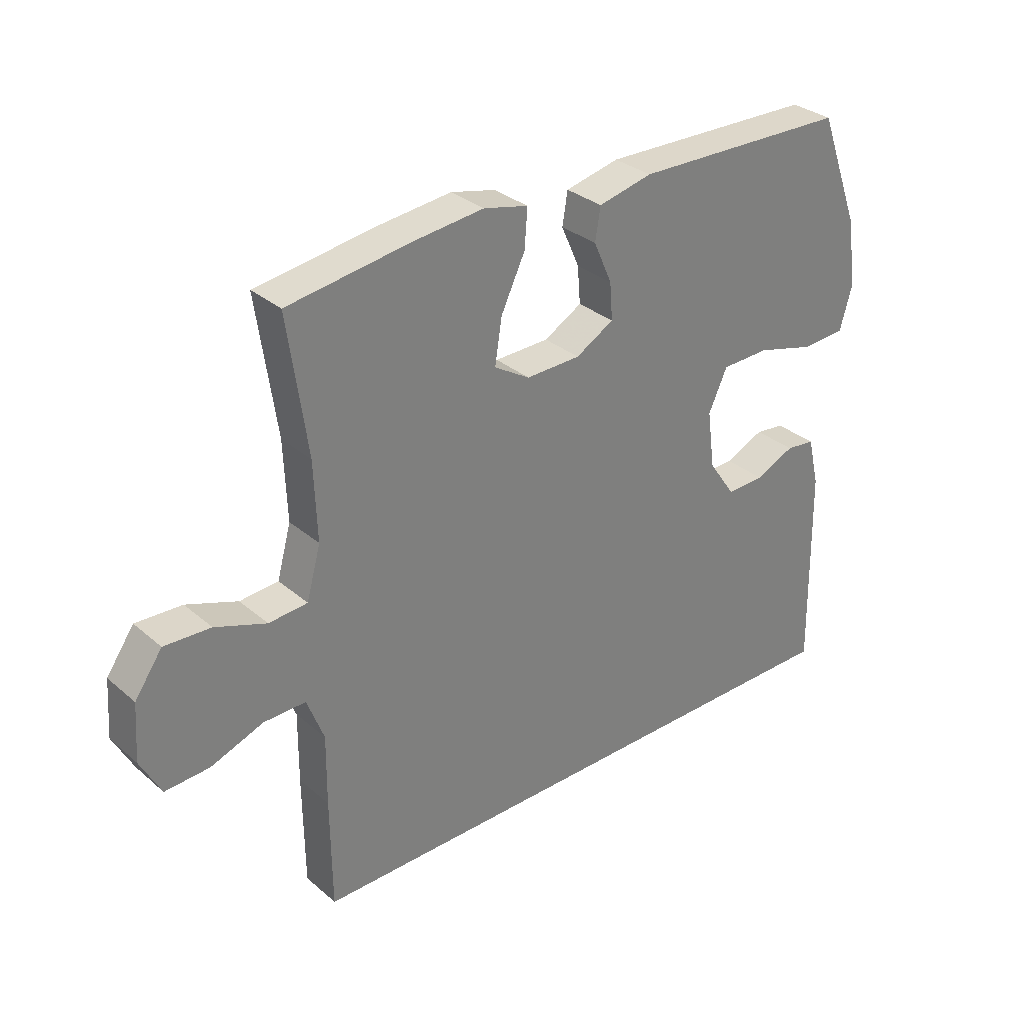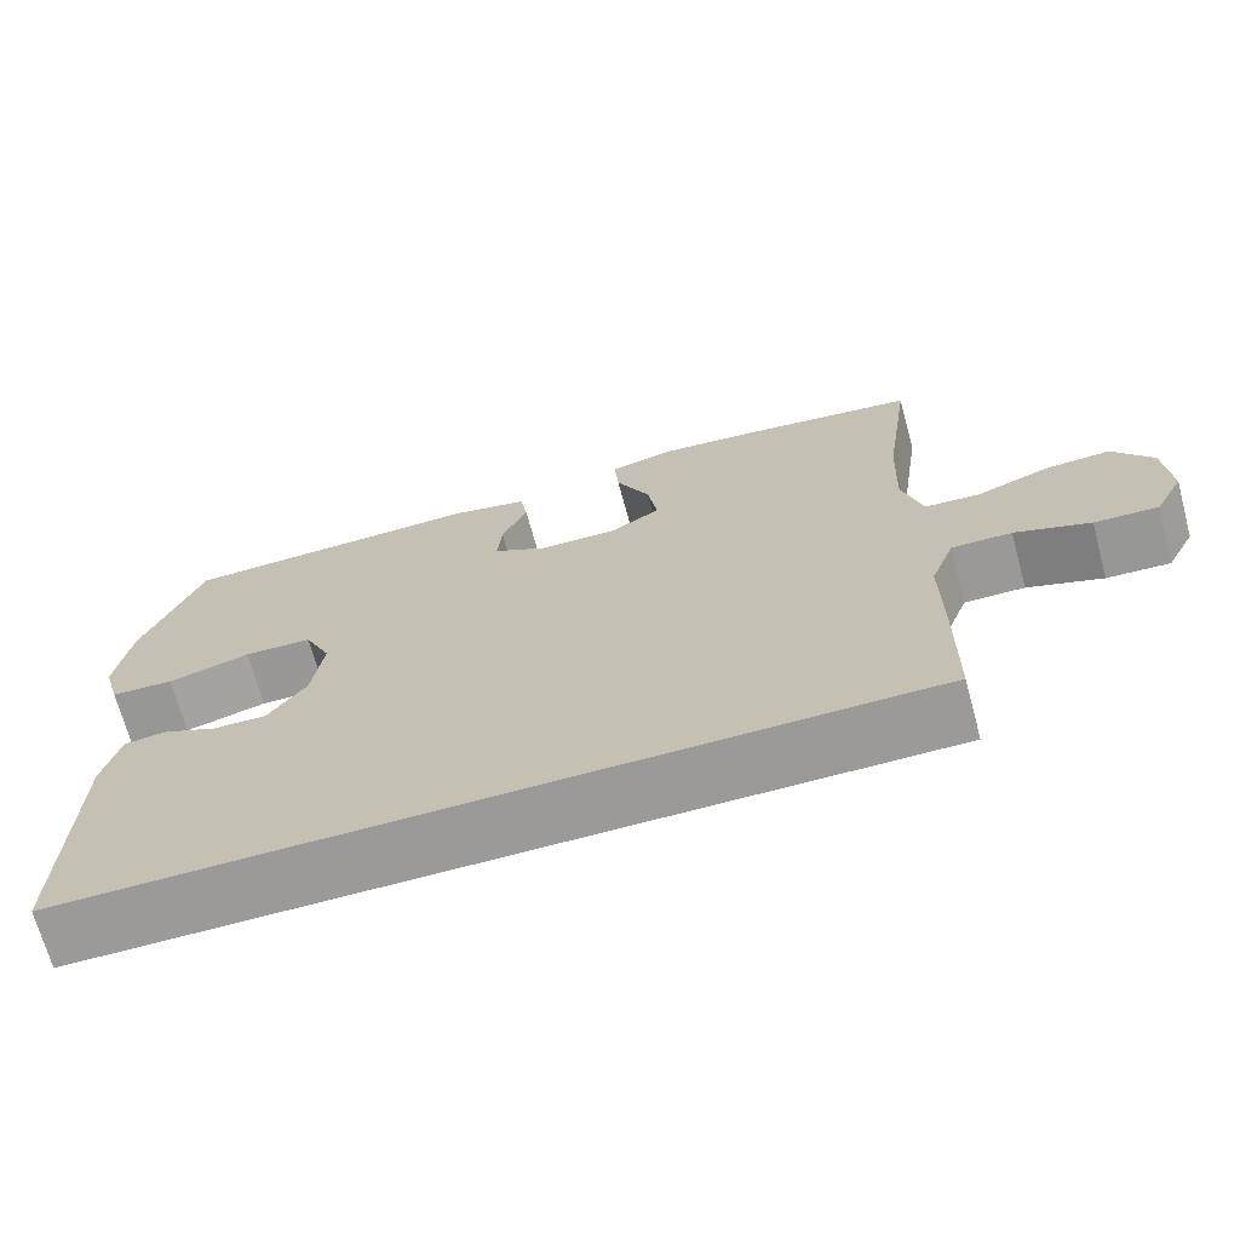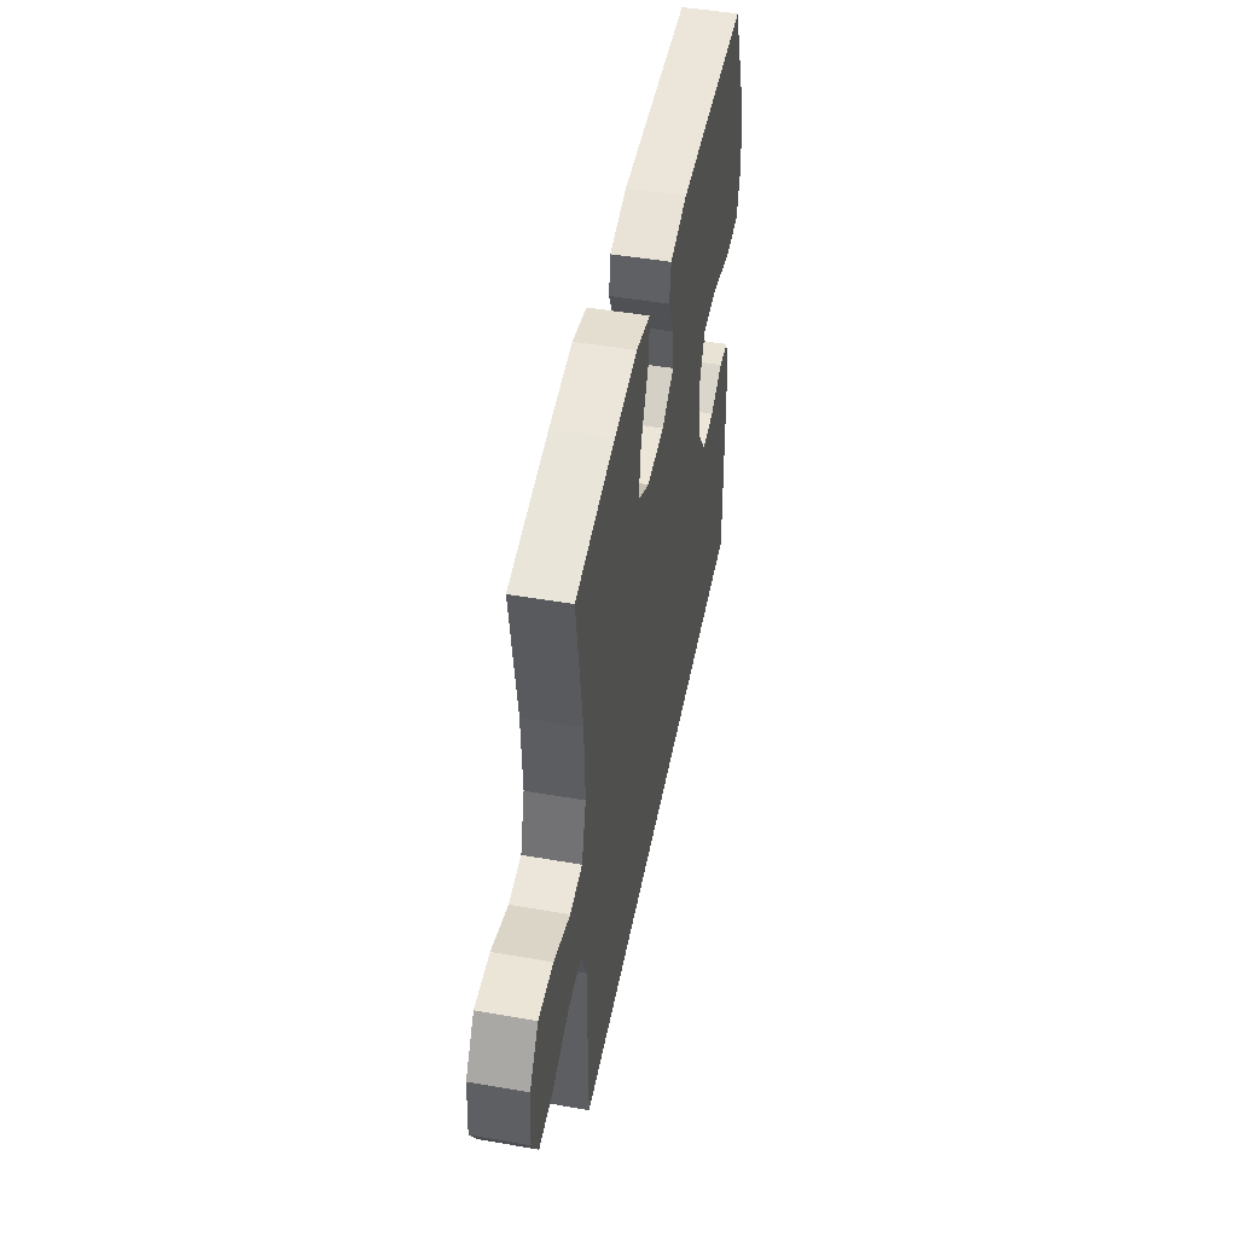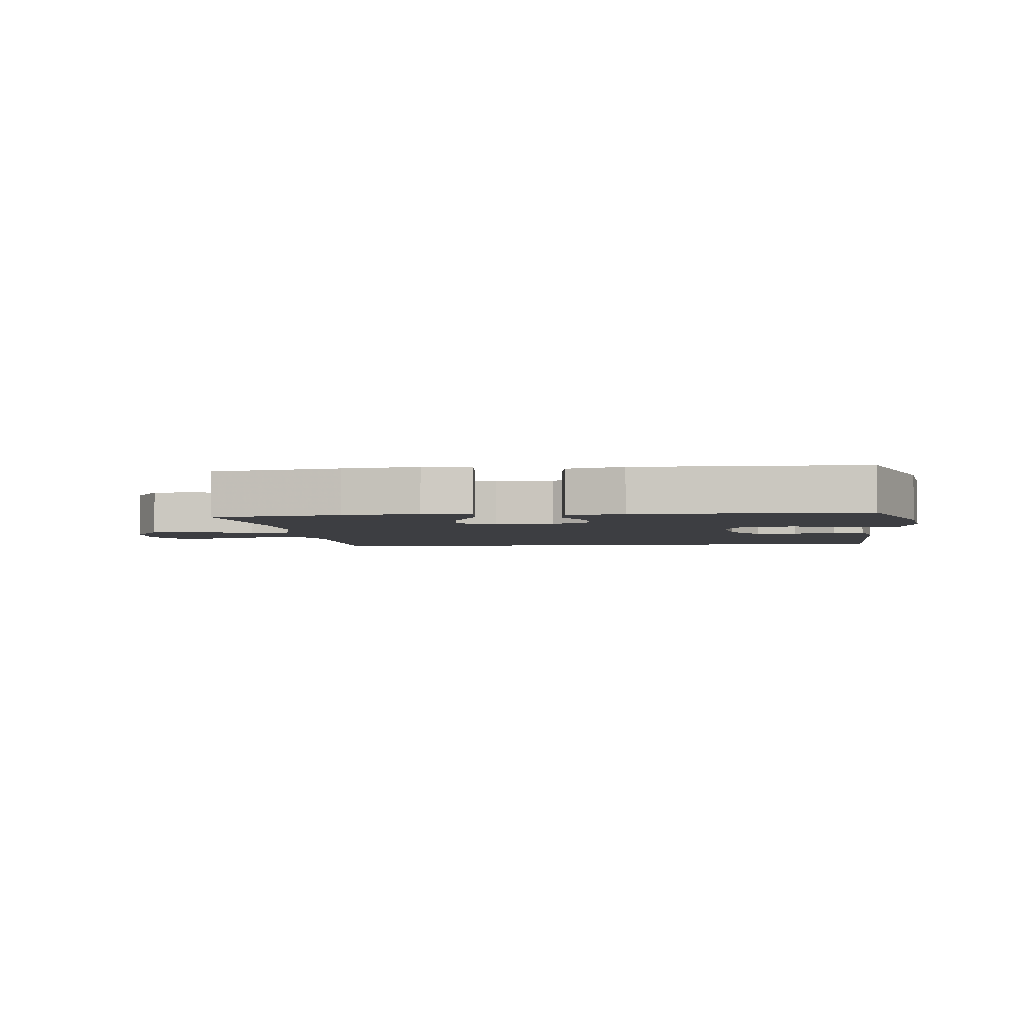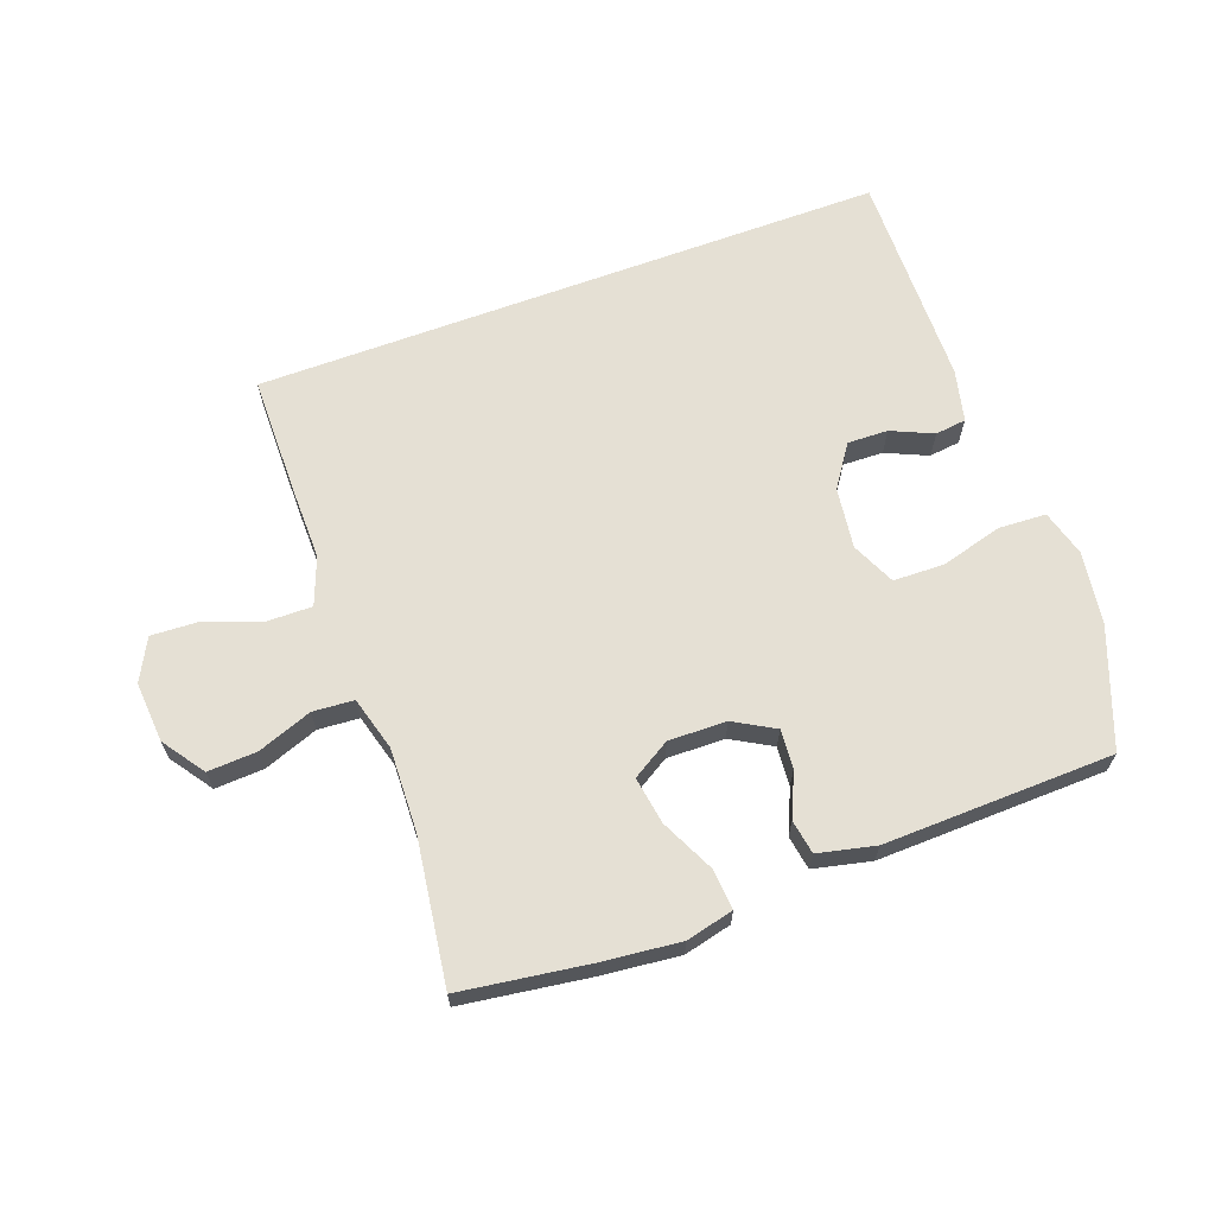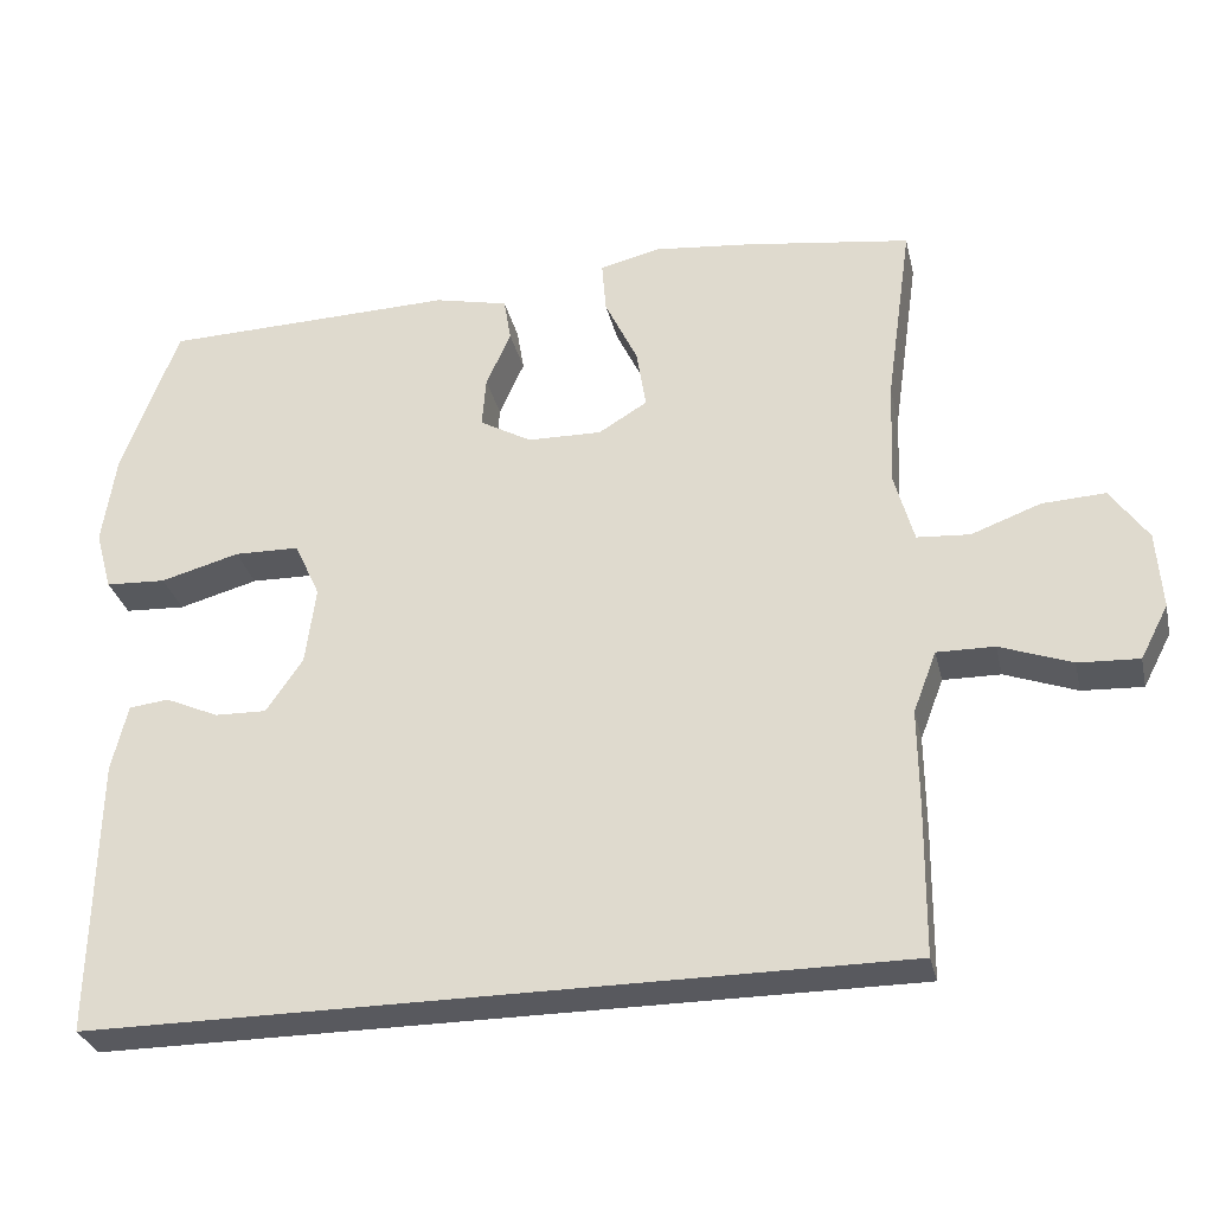
<metadata>
{"format":"obj","ext":"obj","renderer":"f3d","projection":"perspective","resolution":1024,"background":"white","views":[{"elev":31.6,"azim":-40.0,"up":"+Z"},{"elev":-69.3,"azim":-164.8,"up":"+Z"},{"elev":48.3,"azim":-79.0,"up":"+Z"},{"elev":-3.6,"azim":6.4,"up":"+Y"},{"elev":65.5,"azim":-20.3,"up":"+Y"},{"elev":-30.3,"azim":-167.2,"up":"+Z"}]}
</metadata>
<code>
v -0.469 0.07 -0.5
v -0.471 0.07 -0.31
v -0.47 0.07 -0.19
v -0.499 0.07 -0.114
v -0.571 0.07 -0.115
v -0.661 0.07 -0.148
v -0.737 0.07 -0.152
v -0.772 0.07 -0.085
v -0.765 0.07 0.012
v -0.718 0.07 0.079
v -0.639 0.07 0.075
v -0.552 0.07 0.043
v -0.486 0.07 0.048
v -0.462 0.07 0.135
v -0.467 0.07 0.268
v -0.5 0.07 0.5
v -0.292 0.07 0.53
v -0.17 0.07 0.543
v -0.094 0.07 0.525
v -0.099 0.07 0.46
v -0.14 0.07 0.374
v -0.152 0.07 0.298
v -0.091 0.07 0.261
v 0.002 0.07 0.263
v 0.067 0.07 0.3
v 0.062 0.07 0.363
v 0.031 0.07 0.433
v 0.04 0.07 0.488
v 0.132 0.07 0.509
v 0.5 0.07 0.5
v 0.571 0.07 0.311
v 0.588 0.07 0.195
v 0.567 0.07 0.12
v 0.491 0.07 0.116
v 0.392 0.07 0.143
v 0.31 0.07 0.141
v 0.278 0.07 0.071
v 0.291 0.07 -0.027
v 0.337 0.07 -0.094
v 0.402 0.07 -0.092
v 0.469 0.07 -0.062
v 0.519 0.07 -0.068
v 0.539 0.07 -0.152
v 0.545 0.07 -0.5
v -0.469 0 -0.5
v -0.471 0 -0.31
v -0.47 0 -0.19
v -0.499 0 -0.114
v -0.571 0 -0.115
v -0.661 0 -0.148
v -0.737 0 -0.152
v -0.772 0 -0.085
v -0.765 0 0.012
v -0.718 0 0.079
v -0.639 0 0.075
v -0.552 0 0.043
v -0.486 0 0.048
v -0.462 0 0.135
v -0.467 0 0.268
v -0.5 0 0.5
v -0.292 0 0.53
v -0.17 0 0.543
v -0.094 0 0.525
v -0.099 0 0.46
v -0.14 0 0.374
v -0.152 0 0.298
v -0.091 0 0.261
v 0.002 0 0.263
v 0.067 0 0.3
v 0.062 0 0.363
v 0.031 0 0.433
v 0.04 0 0.488
v 0.132 0 0.509
v 0.5 0 0.5
v 0.571 0 0.311
v 0.588 0 0.195
v 0.567 0 0.12
v 0.491 0 0.116
v 0.392 0 0.143
v 0.31 0 0.141
v 0.278 0 0.071
v 0.291 0 -0.027
v 0.337 0 -0.094
v 0.402 0 -0.092
v 0.469 0 -0.062
v 0.519 0 -0.068
v 0.539 0 -0.152
v 0.545 0 -0.5
f 43 44 1
f 42 43 1
f 41 42 1
f 40 41 1
f 1 2 3
f 40 1 3
f 39 40 3
f 38 39 3 4
f 37 38 4 5
f 36 37 5
f 33 34 35
f 32 33 35
f 31 32 35
f 30 31 35
f 29 30 35
f 28 29 35
f 27 28 35
f 26 27 35
f 25 26 35 36
f 24 25 36 5
f 19 20 21
f 18 19 21
f 17 18 21
f 16 17 21
f 15 16 21
f 14 15 21 22
f 13 14 22 23
f 10 11 12
f 9 10 12
f 8 9 12
f 7 8 12
f 6 7 12
f 5 6 12
f 5 12 13
f 5 13 23 24
f 45 88 87
f 45 87 86
f 45 86 85
f 45 85 84
f 47 46 45
f 47 45 84
f 47 84 83
f 48 47 83 82
f 49 48 82 81
f 49 81 80
f 79 78 77
f 79 77 76
f 79 76 75
f 79 75 74
f 79 74 73
f 79 73 72
f 79 72 71
f 79 71 70
f 80 79 70 69
f 49 80 69 68
f 65 64 63
f 65 63 62
f 65 62 61
f 65 61 60
f 65 60 59
f 66 65 59 58
f 67 66 58 57
f 56 55 54
f 56 54 53
f 56 53 52
f 56 52 51
f 56 51 50
f 56 50 49
f 57 56 49
f 68 67 57 49
f 1 45 46 2
f 2 46 47 3
f 3 47 48 4
f 4 48 49 5
f 5 49 50 6
f 6 50 51 7
f 7 51 52 8
f 8 52 53 9
f 9 53 54 10
f 10 54 55 11
f 11 55 56 12
f 12 56 57 13
f 13 57 58 14
f 14 58 59 15
f 15 59 60 16
f 16 60 61 17
f 17 61 62 18
f 18 62 63 19
f 19 63 64 20
f 20 64 65 21
f 21 65 66 22
f 22 66 67 23
f 23 67 68 24
f 24 68 69 25
f 25 69 70 26
f 26 70 71 27
f 27 71 72 28
f 28 72 73 29
f 29 73 74 30
f 30 74 75 31
f 31 75 76 32
f 32 76 77 33
f 33 77 78 34
f 34 78 79 35
f 35 79 80 36
f 36 80 81 37
f 37 81 82 38
f 38 82 83 39
f 39 83 84 40
f 40 84 85 41
f 41 85 86 42
f 42 86 87 43
f 43 87 88 44
f 44 88 45 1

</code>
